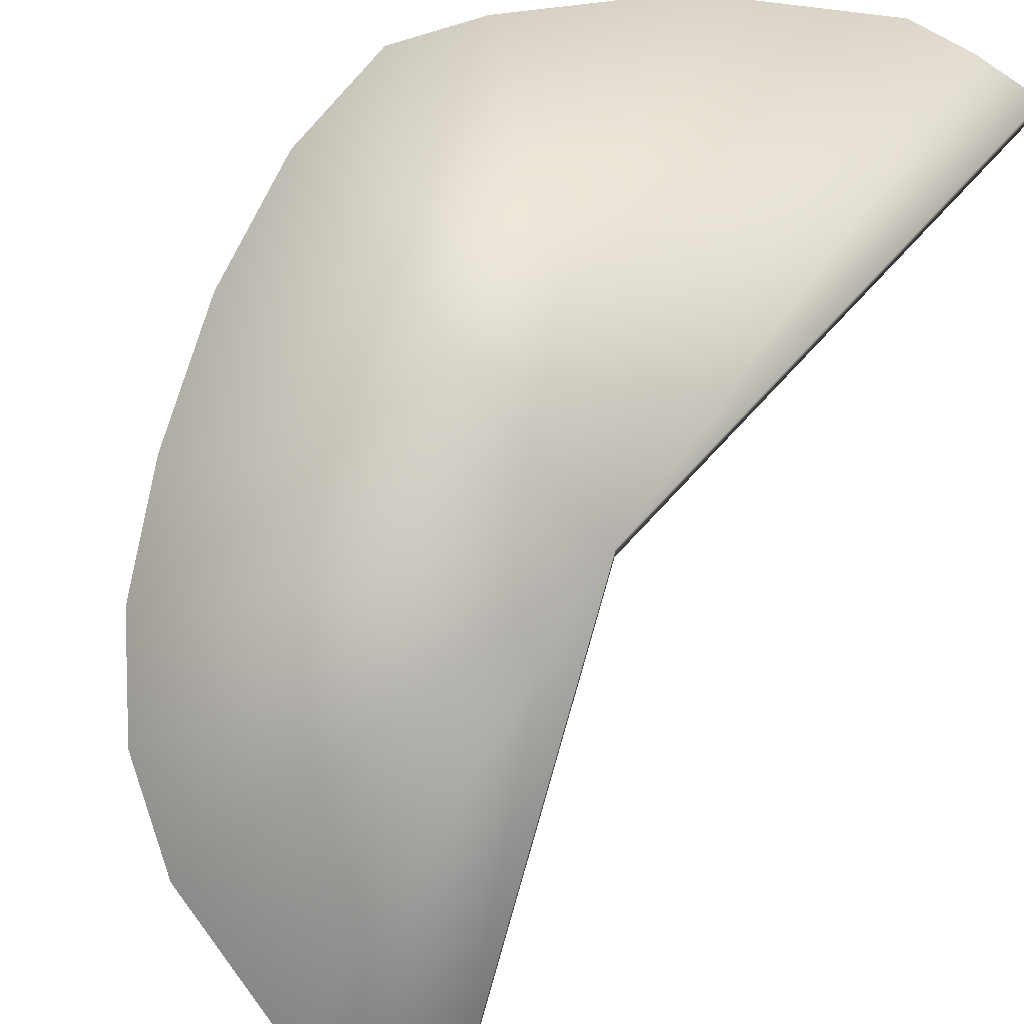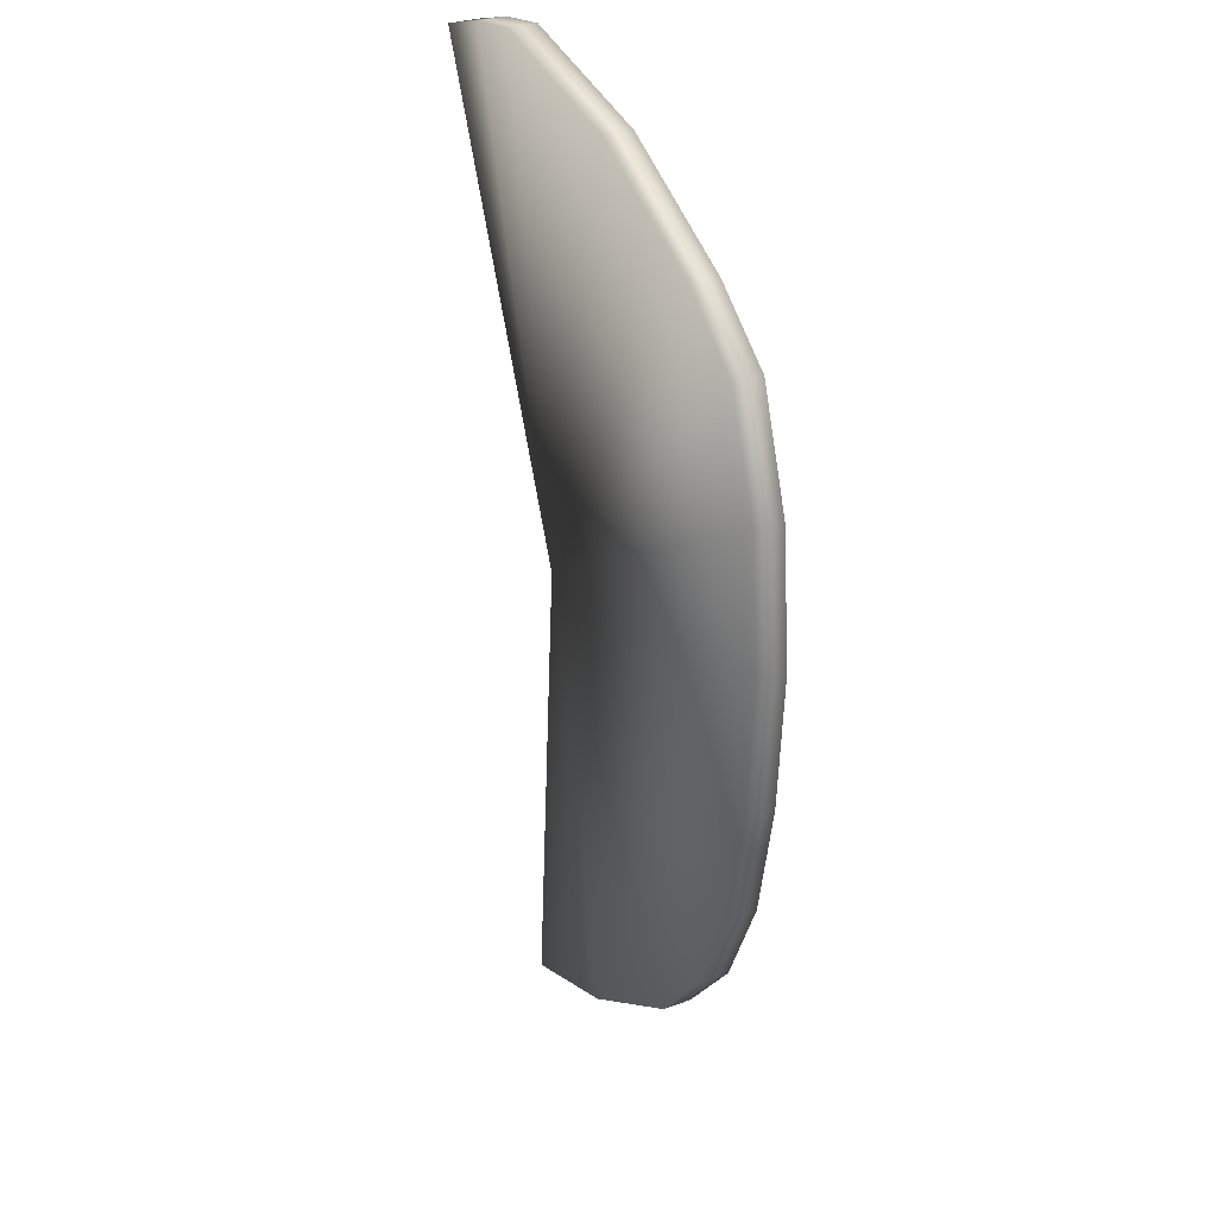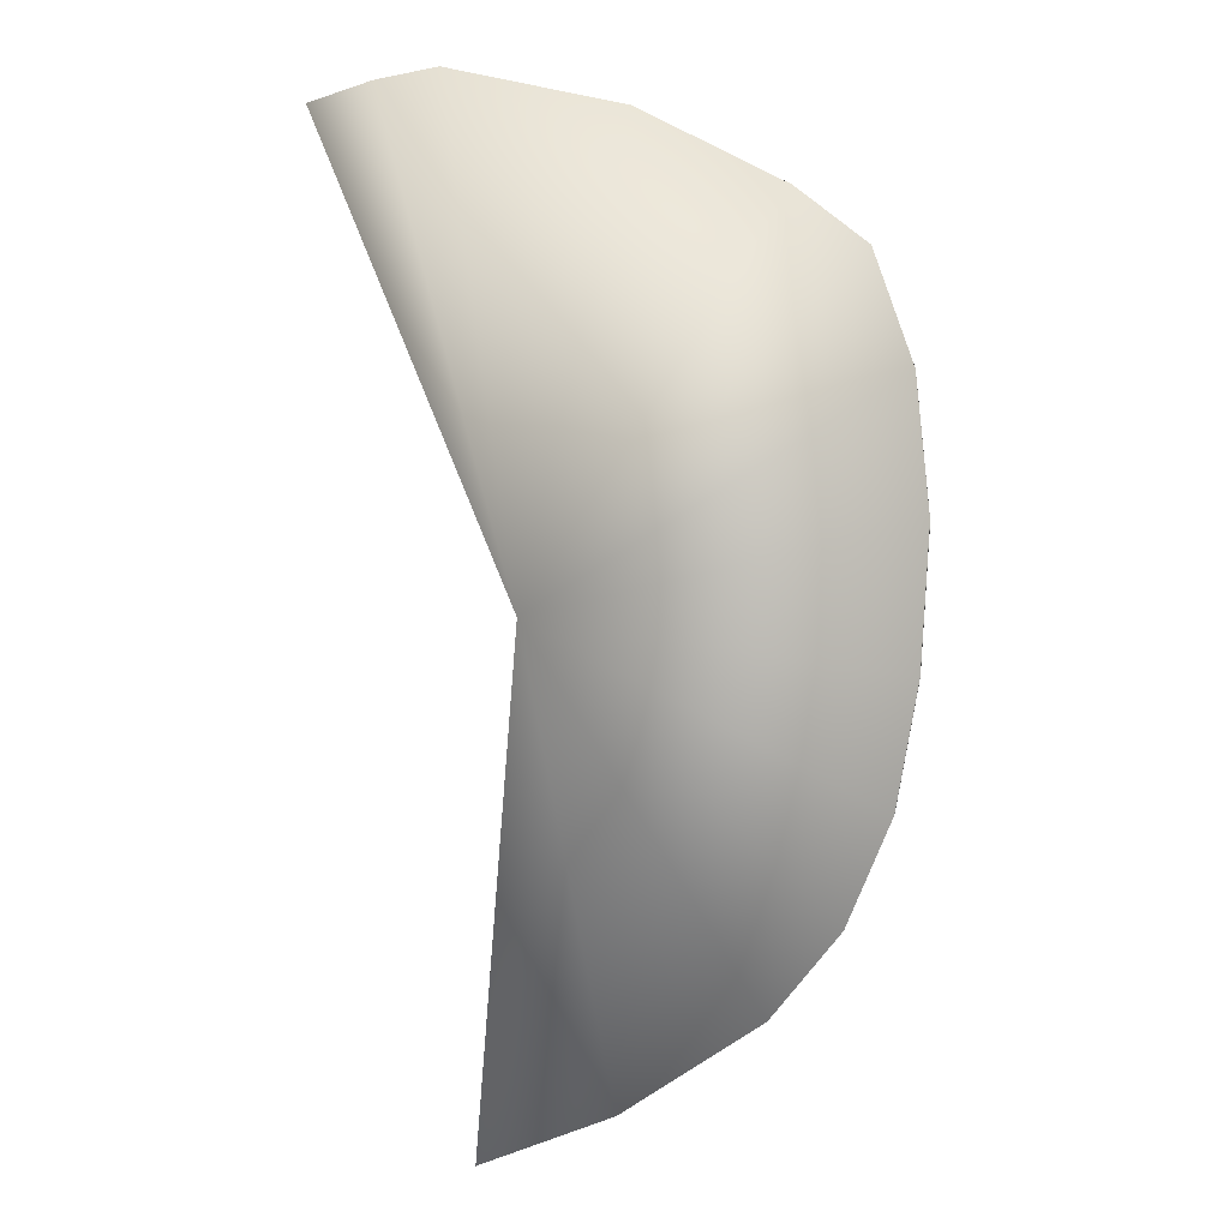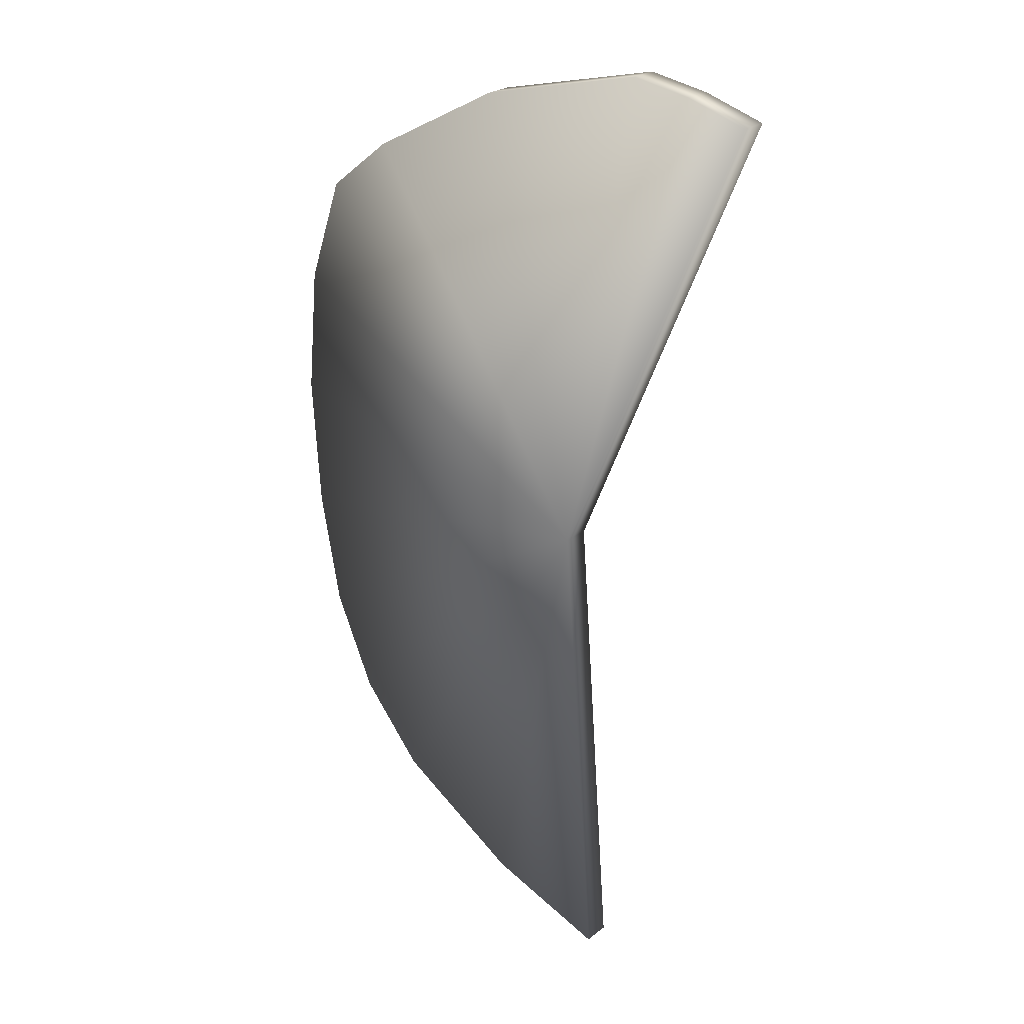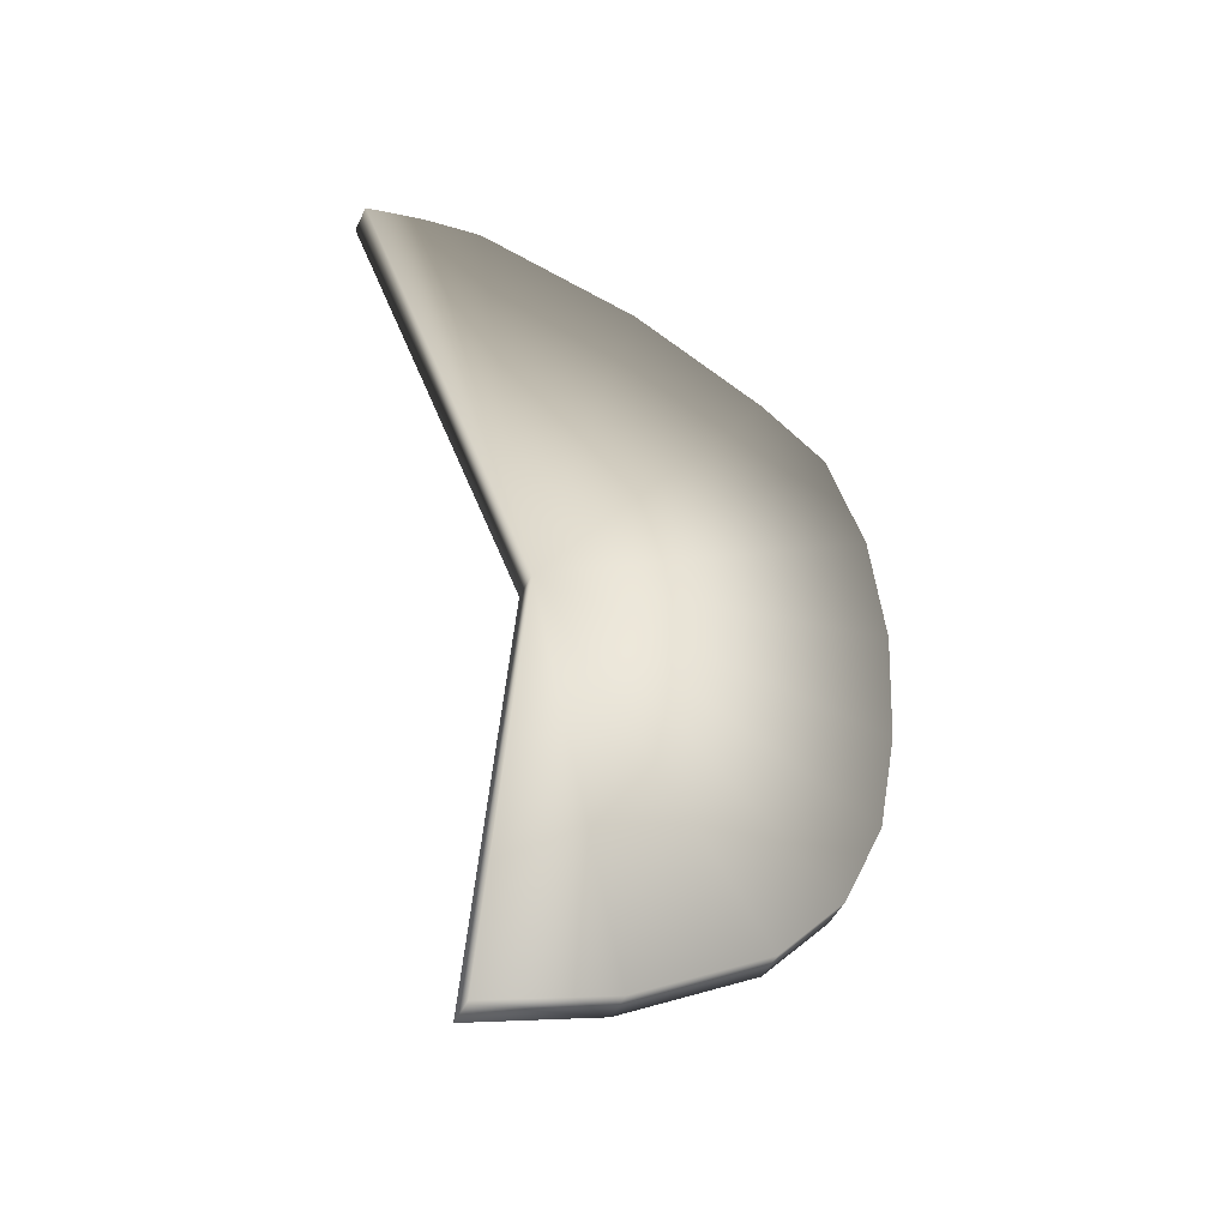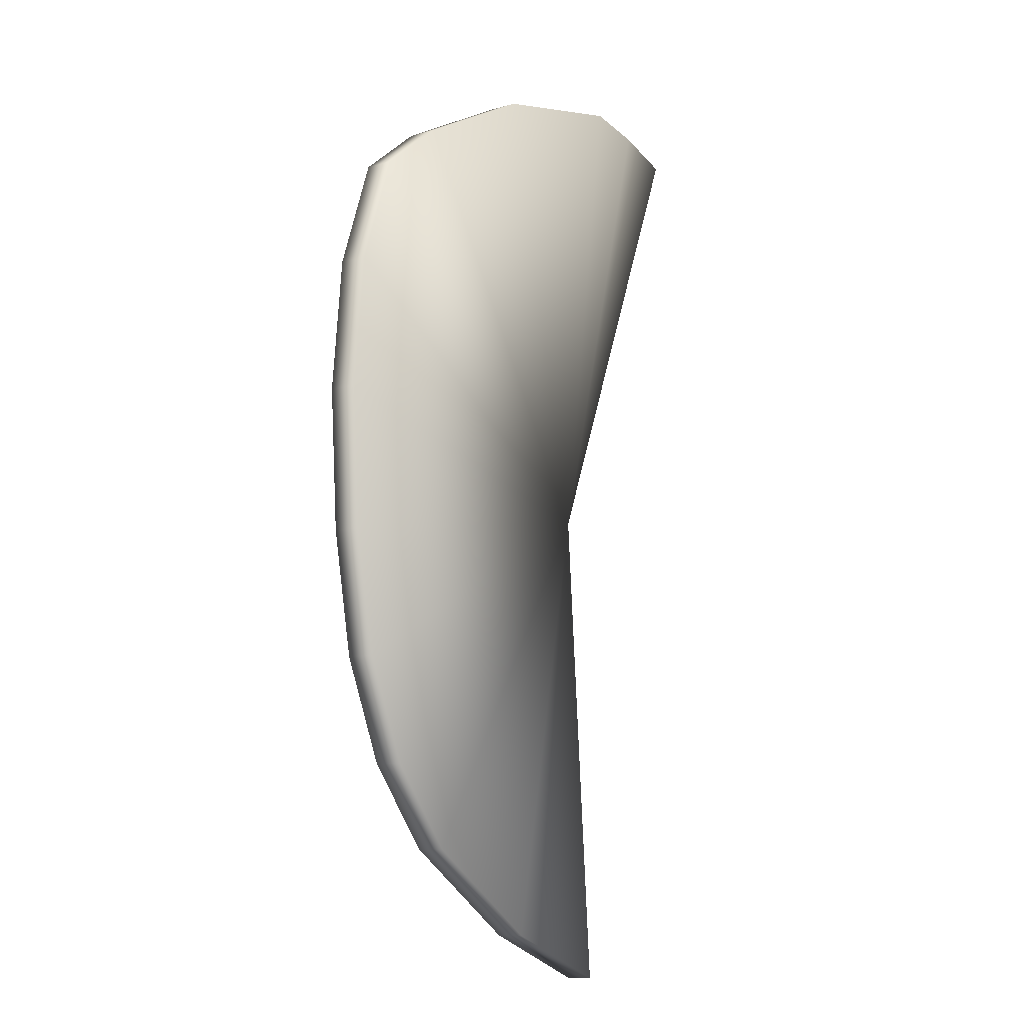
<metadata>
{"format":"obj","ext":"obj","renderer":"f3d","projection":"perspective","resolution":1024,"background":"white","views":[{"elev":75.3,"azim":20.4,"up":"+Z"},{"elev":30.7,"azim":-117.7,"up":"+Y"},{"elev":-0.5,"azim":-172.2,"up":"+Y"},{"elev":24.7,"azim":39.0,"up":"+Y"},{"elev":-48.1,"azim":155.3,"up":"+Y"},{"elev":-10.1,"azim":-54.2,"up":"+Y"}]}
</metadata>
<code>
g meshSPWaterPPCollision.022
v 5.726 -2.865 0.549
v 13.16 14.96 -0.549
v 5.726 -2.865 -0.549
v 13.16 14.96 0.549
v 10.79 15.69 -0.549
v 10.79 15.69 0.549
v 8.437 16.1 -0.549
v 8.437 16.1 0.549
v 1.781 14.56 0.549
v -3.694 11.71 0.549
v -6.337 9.631 0.549
v -7.798 5.454 0.549
v -8.28 0.4096 0.549
v -7.94 -4.889 0.549
v -7.075 -9.513 0.549
v -5.398 -13.37 0.549
v -2.82 -16.48 0.549
v 2.301 -19.78 0.549
v 7.155 -21.62 0.549
v 5.726 -2.865 -0.549
v 7.155 -21.62 -0.549
v 2.301 -19.78 -0.549
v 2.301 -19.78 0.549
v 7.155 -21.62 0.549
v -2.82 -16.48 0.549
v -2.82 -16.48 -0.549
v -5.398 -13.37 0.549
v -5.398 -13.37 -0.549
v -7.075 -9.513 0.549
v -7.075 -9.513 -0.549
v -7.94 -4.889 0.549
v -7.94 -4.889 -0.549
v -8.28 0.4096 -0.549
v -8.28 0.4096 0.549
v -7.798 5.454 0.549
v -7.798 5.454 -0.549
v -6.337 9.631 0.549
v -6.337 9.631 -0.549
v -3.694 11.71 0.549
v -3.694 11.71 -0.549
v 1.781 14.56 0.549
v 1.781 14.56 -0.549
v 8.437 16.1 0.549
v 8.437 16.1 -0.549
v 10.79 15.69 -0.549
v 13.16 14.96 -0.549
g meshSPWaterPPCollision.022_0
f 3 2 1
f 2 4 1
f 2 5 4
f 5 6 4
f 6 1 4
f 5 7 6
f 7 8 6
f 8 1 6
f 9 1 8
f 10 1 9
f 11 1 10
f 12 1 11
f 13 1 12
f 14 1 13
f 15 1 14
f 16 1 15
f 17 1 16
f 18 1 17
f 19 1 18
f 20 1 19
f 21 20 19
f 20 21 22
f 22 21 23
f 21 24 23
f 22 23 25
f 26 22 25
f 20 22 26
f 26 25 27
f 28 26 27
f 20 26 28
f 28 27 29
f 20 28 30
f 30 28 29
f 30 29 31
f 20 30 32
f 32 30 31
f 20 32 33
f 32 31 34
f 33 32 34
f 33 34 35
f 36 33 35
f 20 33 36
f 36 35 37
f 38 36 37
f 20 36 38
f 38 37 39
f 40 38 39
f 20 38 40
f 40 39 41
f 42 40 41
f 20 40 42
f 42 41 43
f 44 42 43
f 20 42 44
f 20 44 45
f 20 45 46

</code>
